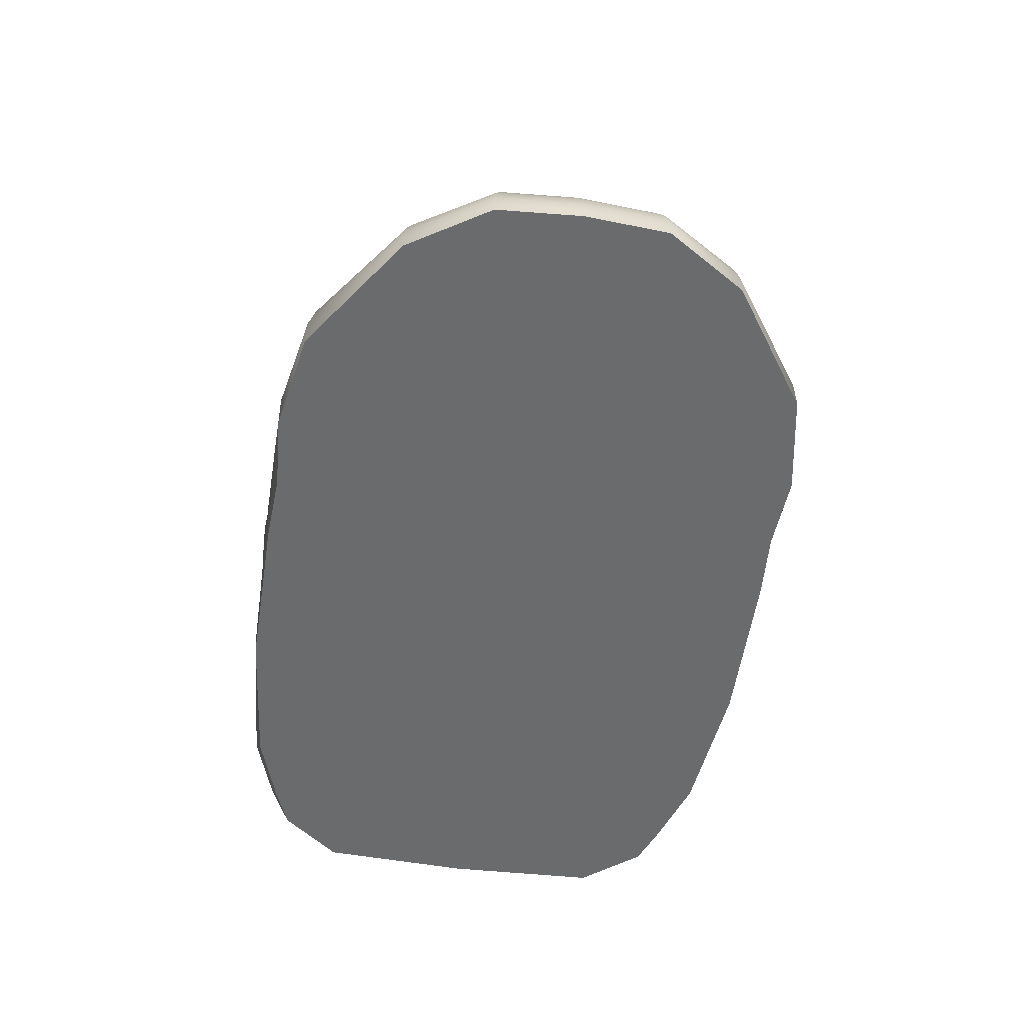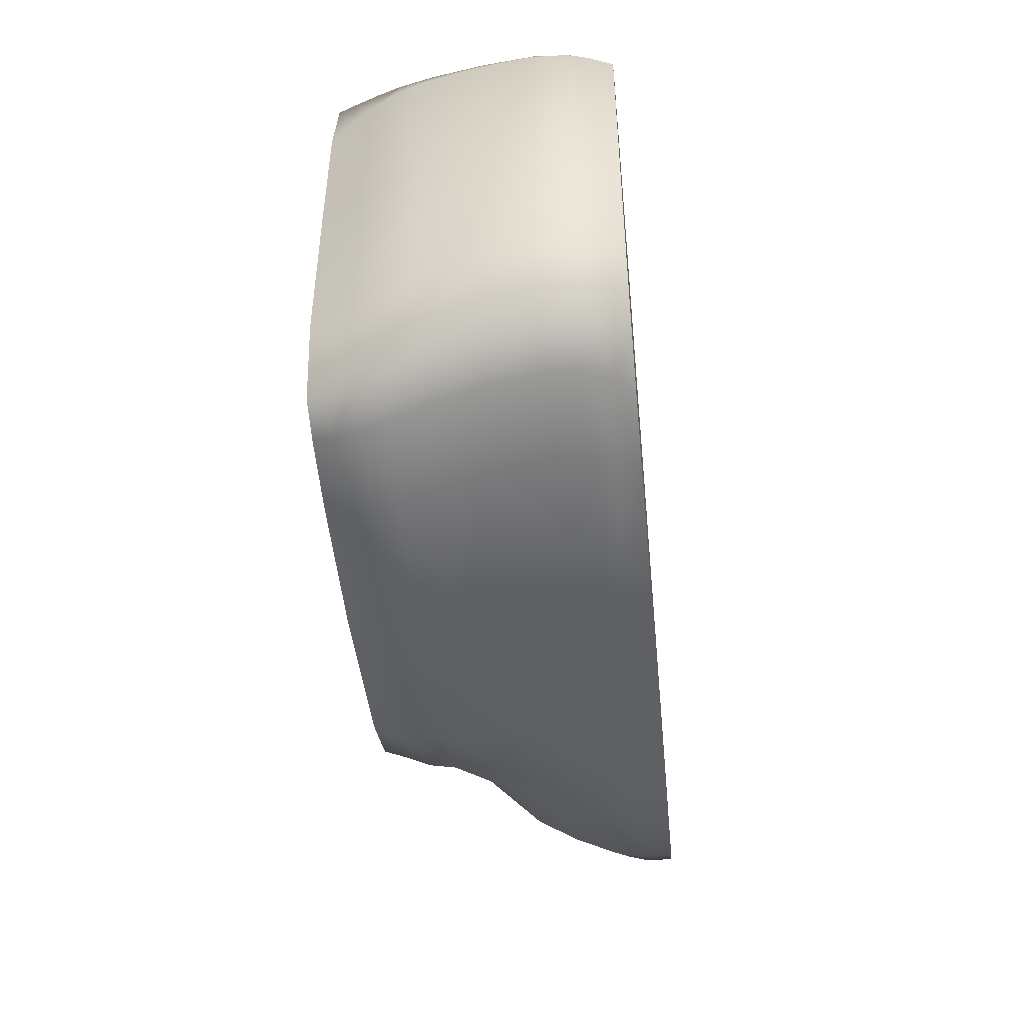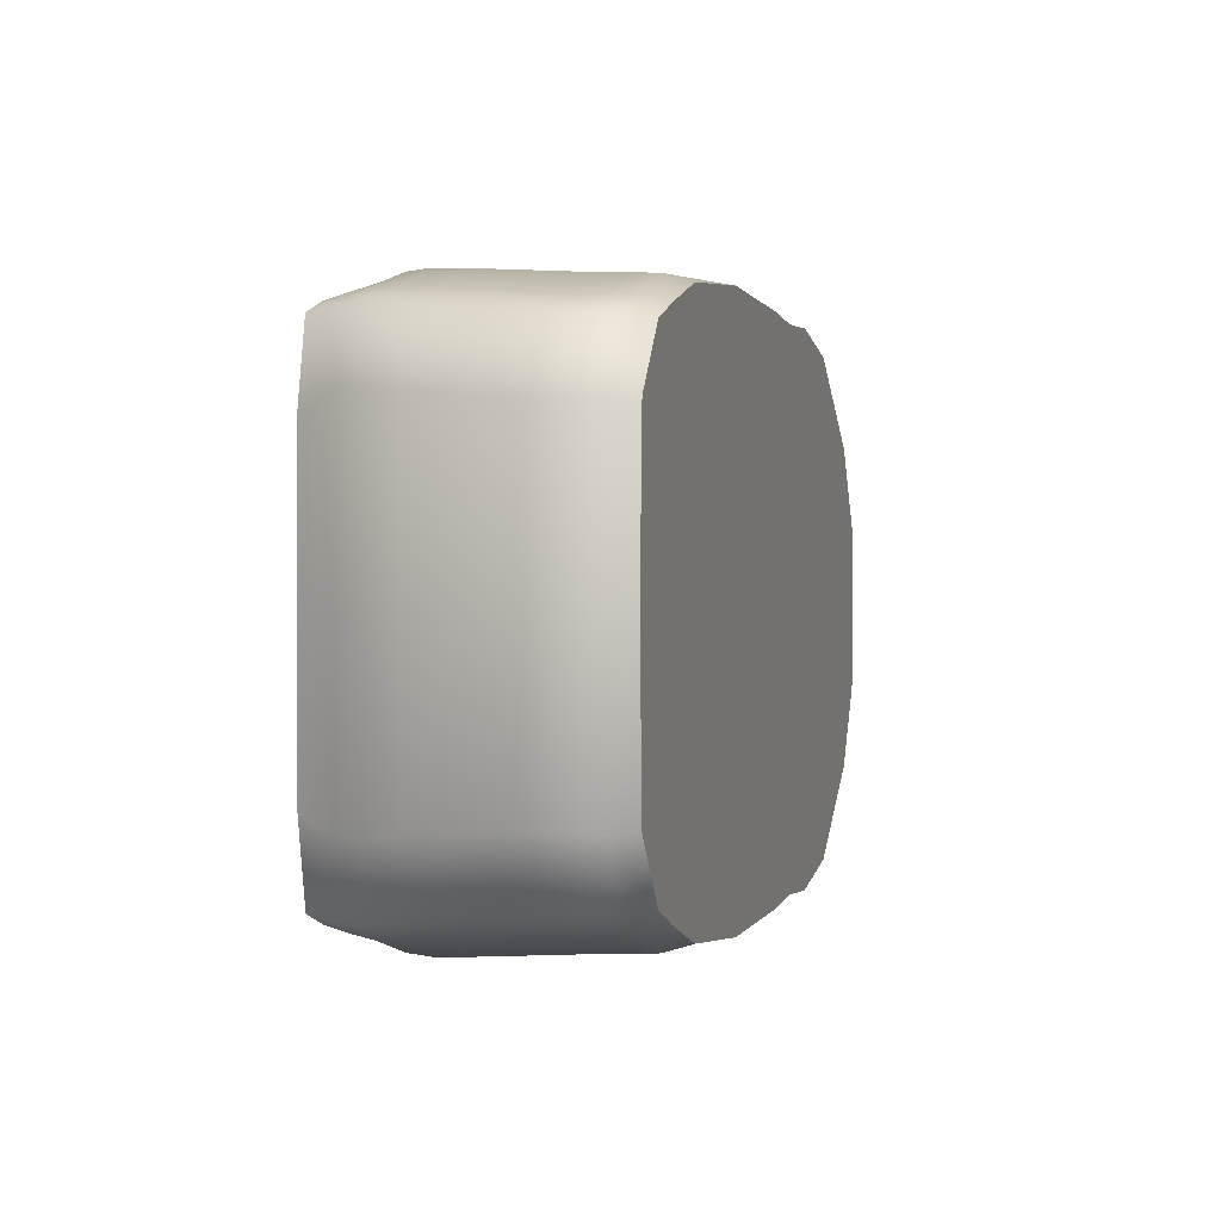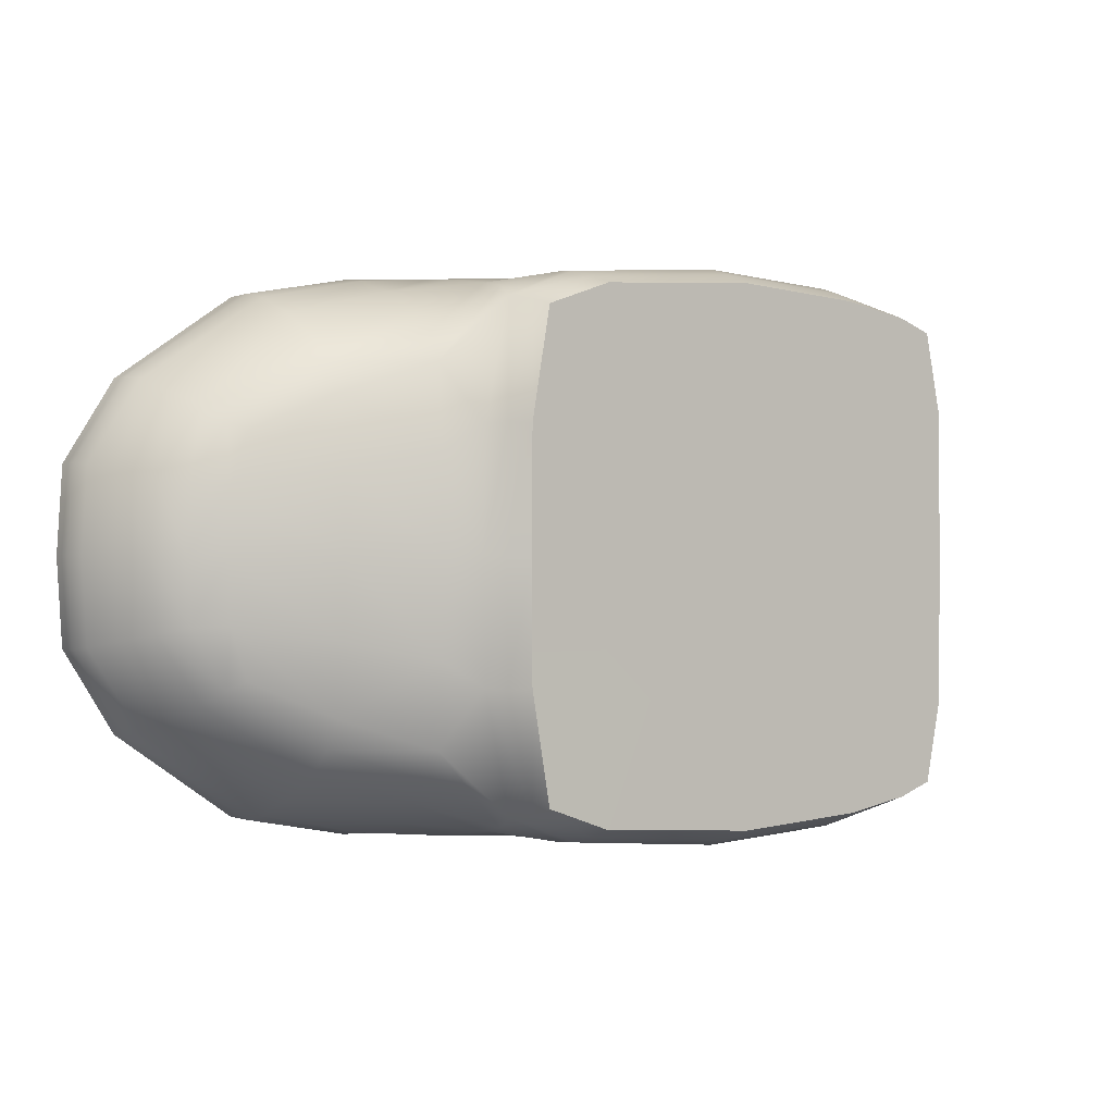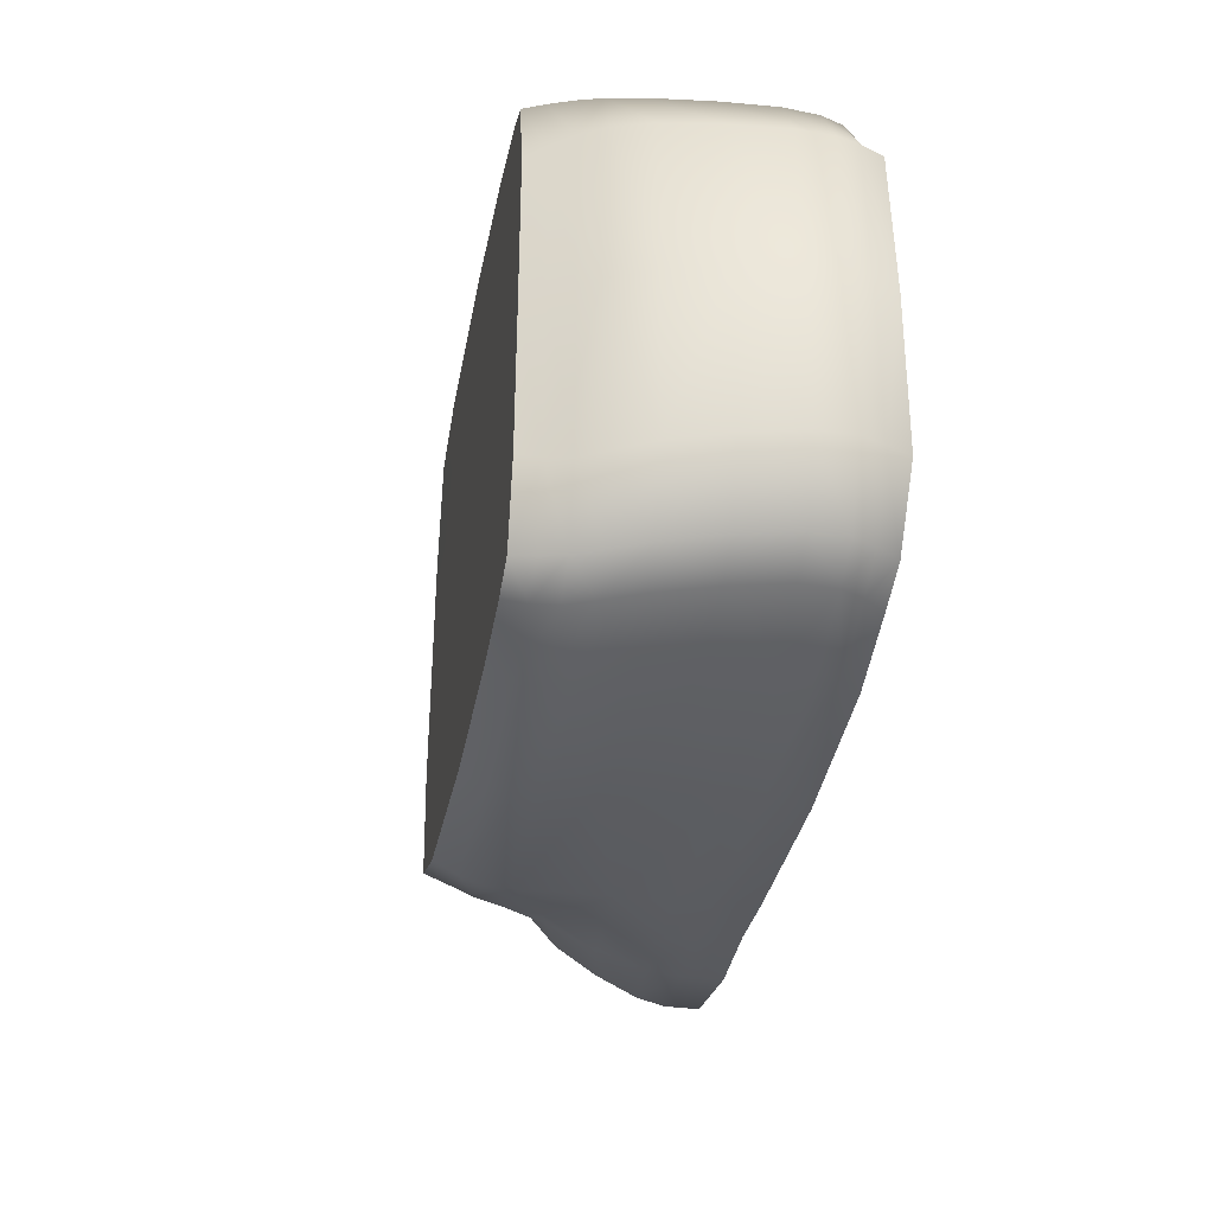
<metadata>
{"format":"obj","ext":"obj","renderer":"f3d","projection":"perspective","resolution":1024,"background":"white","views":[{"elev":-53.2,"azim":81.5,"up":"+Y"},{"elev":-46.8,"azim":-84.3,"up":"+Z"},{"elev":0.4,"azim":-74.8,"up":"+Z"},{"elev":-0.3,"azim":144.3,"up":"+Z"},{"elev":-35.5,"azim":-100.8,"up":"+Z"}]}
</metadata>
<code>
o Shoe_Monkey_Shoes_L
v 1.654 0.03594 0.2404
v 1.67 0.03566 0
v 1.67 0.06926 0
v 1.654 0.06975 0.2404
v 1.39 0.4311 0.1779
v 1.337 0.4228 0.3181
v 1.378 0.3876 0.3417
v 1.474 0.3767 0.1812
v 1.538 0.3129 0.197
v 1.419 0.3289 0.3809
v 1.464 0.2334 0.424
v 1.597 0.2191 0.2175
v 0.8746 0.4683 0.6505
v 0.8768 0.3367 0.7098
v 1.154 0.2866 0.6406
v 1.142 0.3987 0.5714
v 1.132 0.4687 0.4979
v 0.8757 0.5513 0.585
v 1.128 0.5116 0.4163
v 1.138 0.5619 0.2204
v 1.498 0.1372 0.4579
v 1.64 0.1273 0.2347
v 1.167 0.001829 -0.7077
v 1.51 0.001829 -0.4692
v 1.51 0.001829 0
v 1.167 0.001829 0
v 0.6687 0.001829 -0.7478
v 0.8815 0.001829 -0.7603
v 0.8815 0.001829 0
v 0.6687 0.001829 0
v 0.817 0.7254 -0.3374
v 0.8276 0.7304 0
v 0.9135 0.6687 0
v 0.9091 0.6613 -0.2686
v -0.4177 0.6113 -0.7765
v -0.3902 0.6825 -0.7739
v 0.03219 0.6773 -0.7987
v 0.02014 0.6065 -0.8029
v -0.484 0.3608 -0.754
v -0.4518 0.5117 -0.7679
v -0.000846 0.5085 -0.796
v -0.02278 0.3595 -0.7841
v -0.9099 0.0671 -0.4392
v -0.7978 0.0657 -0.6182
v -0.7497 0.001829 -0.6081
v -0.8837 0.001829 -0.4382
v 0.5019 0.6076 -0.7641
v 0.5079 0.6778 -0.7574
v -0.03525 0.1189 0.7715
v -0.4966 0.1185 0.7393
v -0.4754 0.06271 0.7383
v -0.02464 0.06297 0.7721
v -0.6961 0.3678 0.6846
v -0.7167 0.2175 0.672
v -0.5028 0.212 0.7421
v -0.484 0.3608 0.754
v -0.71 0.1222 0.6693
v 0.02014 0.6065 0.8029
v -0.000846 0.5085 0.796
v 0.4899 0.5109 0.7667
v 0.5019 0.6076 0.7641
v 0.4792 0.3641 0.7728
v -0.02278 0.3595 0.7841
v 0.4716 0.1237 0.7737
v 0.4723 0.2181 0.777
v -0.0371 0.2121 0.7737
v -0.4177 0.6113 0.7765
v -0.4518 0.5117 0.7679
v 1.51 0.03934 -0.4692
v 1.51 0.001829 -0.4692
v 1.167 0.001829 -0.7077
v 1.167 0.05154 -0.7077
v -0.8021 0.3711 0.6322
v -0.9038 0.3762 0.448
v -0.9287 0.224 0.4376
v -0.8243 0.2201 0.6195
v 0.8821 0.6027 0.5029
v 0.8797 0.2037 0.7514
v 0.8809 0.1162 0.764
v 1.167 0.09806 0.7077
v 1.164 0.1728 0.691
v 0.6675 0.06598 0.7599
v 0.4737 0.06557 0.7677
v 0.4759 0.001829 0.7602
v 0.6687 0.001829 0.7478
v 0.6667 0.2185 0.7718
v 0.6703 0.3626 0.7544
v 0.6774 0.5072 0.7309
v 0.775 0.7653 -0.3439
v 0.7821 0.7679 0
v 0.6664 0.1245 0.7699
v 1.138 0.5619 -0.2204
v 1.139 0.5683 0
v 1.397 0.4331 0
v 1.39 0.4311 -0.1779
v 0.8813 0.06149 0.7623
v 1.167 0.05154 0.7077
v 0.731 0.8094 0
v 0.73 0.8095 -0.338
v 1.484 0.3769 0
v 0.9091 0.6613 0.2686
v 0.817 0.7254 0.3374
v 0.7145 0.6792 0.6783
v 1.552 0.3119 0
v -0.3782 0.748 0.7537
v -0.3902 0.6825 0.7739
v 0.03219 0.6773 0.7987
v 0.02732 0.7448 0.7774
v -0.114 0.8099 0
v -0.3738 0.8107 0.7249
v 0.01398 0.8107 0.7476
v 0.01398 0.8107 0.7476
v -0.3738 0.8107 0.7249
v 0.5009 0.7449 0.7389
v 0.5079 0.6778 0.7574
v -0.5728 0.8107 0.6903
v -0.6627 0.5193 0.6996
v 0.6885 0.6027 0.7145
v 0 0.001829 0.7671
v -0.4195 0.001828 0.7234
v 0.8746 0.4683 -0.6505
v 0.6774 0.5072 -0.7309
v 0.6885 0.6027 -0.7145
v 0.8757 0.5513 -0.585
v 0.5009 0.7449 -0.7389
v 0.02732 0.7448 -0.7774
v 0.01398 0.8107 -0.7476
v 0.4873 0.8105 -0.7145
v -0.3782 0.748 -0.7537
v -0.3738 0.8107 -0.7249
v 0.4873 0.8105 -0.7145
v 0.01398 0.8107 -0.7476
v 0.4873 0.8105 0.7145
v 1.51 0.03934 0.4692
v 1.51 0.001829 0.4692
v 1.654 0.001829 0.2404
v -0.9018 0.001828 0
v -0.8837 0.001828 0.4382
v -0.9099 0.0671 0.4392
v -0.9247 0.0673 0
v 1.51 0.07593 0.4692
v 1.67 0.001829 0
v -0.6295 0.001828 0.6545
v -0.6871 0.06475 0.6689
v -0.6313 0.6182 0.7097
v -0.605 0.6876 0.712
v 1.167 0.001829 0.7077
v 0.8815 0.001829 0.7603
v -0.8837 0.001829 -0.4382
v -0.7497 0.001829 -0.6081
v -0.7228 0.001829 0
v -0.9018 0.001828 0
v -0.4195 0.001829 -0.7234
v -0.4195 0.001829 0
v -0.6295 0.001829 0
v -0.6295 0.001829 -0.6545
v 0.775 0.7653 0.3439
v 0.6873 0.749 0.6647
v 0.6675 0.06598 -0.7599
v 0.8813 0.06149 -0.7623
v 0.8815 0.001829 -0.7603
v 0.6687 0.001829 -0.7478
v -0.7978 0.0657 0.6182
v -0.7497 0.001828 0.6081
v 1.64 0.1273 -0.2347
v 1.597 0.2191 -0.2175
v 1.612 0.2179 0
v 1.655 0.1266 0
v -0.5869 0.7507 0.7038
v -0.5728 0.8107 0.6903
v -0.6745 0.8107 0.6531
v -0.6936 0.752 0.6602
v -0.7146 0.69 0.6633
v 0.73 0.8095 0.338
v 0.6766 0.8103 0.6466
v -0.7217 0.8107 0.424
v -0.7257 0.8107 0
v 1.164 0.1728 -0.691
v 0.8797 0.2037 -0.7514
v 0.8768 0.3367 -0.7098
v 1.154 0.2866 -0.6406
v 1.538 0.3129 -0.197
v 1.498 0.1372 -0.4579
v 1.464 0.2334 -0.424
v -0.3738 0.8107 -0.7249
v -0.877 0.5294 0
v -0.8646 0.5286 0.4615
v -0.825 0.6267 0.4714
v -0.8353 0.6274 0
v -0.605 0.6876 -0.712
v -0.5869 0.7507 -0.7038
v -0.7146 0.69 -0.6633
v -0.6936 0.752 -0.6602
v -0.6745 0.8107 -0.6531
v -0.5728 0.8107 -0.6903
v 1.654 0.001829 -0.2404
v 1.67 0.001829 0
v 0.8815 0.001829 0.7603
v 0.6687 0.001829 0.7478
v -0.7872 0.694 0.4706
v -0.7394 0.6214 0.6587
v -0.7534 0.7541 0.4518
v -0.9257 0.1265 0.4366
v -0.8186 0.124 0.6174
v -0.7684 0.5229 0.6479
v -0.6745 0.8107 0.6531
v 1.419 0.3289 -0.3809
v 1.378 0.3876 -0.3417
v 1.474 0.3767 -0.1812
v 0.8821 0.6027 -0.5029
v 1.128 0.5116 -0.4163
v 1.132 0.4687 -0.4979
v 1.142 0.3987 -0.5714
v 1.337 0.4228 -0.3181
v 0.8809 0.1162 -0.764
v 1.167 0.09806 -0.7077
v -0.7684 0.5229 -0.6479
v -0.8021 0.3711 -0.6322
v -0.9038 0.3762 -0.448
v -0.8646 0.5286 -0.4615
v -0.7534 0.7541 -0.4518
v -0.7217 0.8107 -0.424
v -0.0371 0.2121 -0.7737
v -0.5028 0.212 -0.7421
v 0.4792 0.3641 -0.7728
v 0.4899 0.5109 -0.7667
v -0.02464 0.06297 -0.7721
v 0.4737 0.06557 -0.7677
v 0.4759 0.001829 -0.7602
v 0 0.001829 -0.7671
v -0.03525 0.1189 -0.7715
v -0.4754 0.06271 -0.7383
v -0.4966 0.1185 -0.7393
v -0.71 0.1222 -0.6693
v -0.7167 0.2175 -0.672
v -0.6961 0.3678 -0.6846
v 0.7145 0.6792 -0.6783
v 0.6667 0.2185 -0.7718
v 0.6703 0.3626 -0.7544
v -0.7951 0.6946 0
v -0.9287 0.224 -0.4376
v -0.9257 0.1265 -0.4366
v -0.9398 0.1269 0
v -0.9424 0.2245 0
v -0.7257 0.8107 0
v -0.7593 0.7544 0
v -0.6295 0.001828 0.6545
v -0.4195 0.001828 0.7234
v 0.6664 0.1245 -0.7699
v -0.6627 0.5193 -0.6996
v -0.5728 0.8107 -0.6903
v 0.4723 0.2181 -0.777
v 0.4759 0.001829 0
v 0.4759 0.001829 -0.7602
v 0 0.001829 0.7671
v 0 0.001829 0
v 0.4759 0.001829 0.7602
v 0.4716 0.1237 -0.7737
v -0.7872 0.694 -0.4706
v -0.9171 0.3769 0
v 1.51 0.07593 -0.4692
v -0.4195 0.001829 -0.7234
v -0.7497 0.001828 0.6081
v -0.8837 0.001828 0.4382
v 1.654 0.03594 -0.2404
v 1.654 0.001829 -0.2404
v -0.6313 0.6182 -0.7097
v -0.6871 0.06475 -0.6689
v 0.6873 0.749 -0.6647
v 0.6766 0.8103 -0.6466
v -0.6295 0.001829 -0.6545
v 1.654 0.06975 -0.2404
v -0.825 0.6267 -0.4714
v -0.7394 0.6214 -0.6587
v -0.8186 0.124 -0.6174
v -0.8243 0.2201 -0.6195
v 0.4873 0.8105 0.7145
v 0.6766 0.8103 0.6466
v -0.6745 0.8107 -0.6531
v -0.7217 0.8107 -0.424
v 0.73 0.8095 -0.338
v 0.6766 0.8103 -0.6466
v 0.731 0.8094 0
v 0.73 0.8095 0.338
v -0.7217 0.8107 0.424
v 1.167 0.001829 0.7077
v 0 0.001829 -0.7671
v 1.51 0.001829 0.4692
v 1.654 0.001829 0.2404
f 1 2 3 4
f 5 6 7 8
f 9 10 11 12
f 8 7 10 9
f 13 14 15 16
f 13 16 17 18
f 19 6 5 20
f 12 11 21 22
f 23 24 25 26
f 27 28 29 30
f 31 32 33 34
f 15 11 10 16
f 35 36 37 38
f 39 40 41 42
f 43 44 45 46
f 47 38 37 48
f 49 50 51 52
f 53 54 55 56
f 57 50 55 54
f 58 59 60 61
f 62 60 59 63
f 64 65 66 49
f 56 55 66 63
f 58 67 68 59
f 69 70 71 72
f 73 74 75 76
f 6 19 17 7
f 77 18 17 19
f 78 79 80 81
f 82 83 84 85
f 86 78 14 87
f 88 87 14 13
f 31 89 90 32
f 86 91 79 78
f 92 93 94 95
f 80 79 96 97
f 98 90 89 99
f 5 8 100 94
f 77 101 102 103
f 100 8 9 104
f 105 106 107 108
f 109 110 111
f 105 108 112 113
f 114 108 107 115
f 62 65 86 87
f 62 87 88 60
f 116 110 109
f 53 56 68 117
f 58 61 115 107
f 61 60 88 118
f 61 118 103 115
f 119 52 51 120
f 101 77 19 20
f 79 91 82 96
f 121 122 123 124
f 125 126 127 128
f 129 130 127 126
f 109 131 132
f 129 126 37 36
f 64 49 52 83
f 114 133 112 108
f 10 7 17 16
f 134 135 136 1
f 137 138 139 140
f 81 80 141 21
f 136 142 2 1
f 56 63 59 68
f 58 107 106 67
f 143 120 51 144
f 57 144 51 50
f 145 67 106 146
f 147 97 96 148
f 149 150 151 152
f 153 154 155 156
f 103 102 157 158
f 159 160 161 162
f 141 80 97 134
f 62 63 66 65
f 145 117 68 67
f 143 144 163 164
f 165 166 167 168
f 64 83 82 91
f 64 91 86 65
f 169 170 171 172
f 169 172 173 146
f 105 169 146 106
f 174 175 158 157
f 34 33 93 92
f 84 83 52 119
f 176 109 177
f 178 179 180 181
f 114 115 103 158
f 114 158 175 133
f 182 104 167 166
f 22 21 141 4
f 1 4 141 134
f 165 183 184 166
f 109 132 185
f 186 187 188 189
f 129 36 190 191
f 147 135 134 97
f 191 190 192 193
f 191 193 194 195
f 25 24 196 197
f 30 29 198 199
f 139 138 164 163
f 200 188 201 173
f 200 173 172 202
f 76 75 203 204
f 201 188 187 205
f 53 73 76 54
f 53 117 205 73
f 145 201 205 117
f 145 146 173 201
f 139 163 204 203
f 109 176 206
f 57 54 76 204
f 57 204 163 144
f 182 166 184 207
f 182 207 208 209
f 210 211 212 124
f 181 180 121 213
f 95 209 208 214
f 95 214 211 92
f 213 121 124 212
f 72 160 215 216
f 183 178 181 184
f 217 218 219 220
f 194 193 221 222
f 39 42 223 224
f 125 48 37 126
f 225 42 41 226
f 227 228 229 230
f 231 227 232 233
f 47 226 41 38
f 234 235 224 233
f 236 39 224 235
f 213 207 184 181
f 31 34 210 237
f 150 156 155 151
f 210 124 123 237
f 179 238 239 180
f 240 189 188 200
f 241 242 243 244
f 245 222 221 246
f 243 242 43 140
f 159 162 229 228
f 180 239 122 121
f 213 212 208 207
f 247 155 154 248
f 211 210 34 92
f 160 159 249 215
f 47 48 237 123
f 47 123 122 226
f 236 250 40 39
f 251 109 185
f 225 226 122 239
f 225 239 238 252
f 27 30 253 254
f 255 256 253 257
f 258 228 227 231
f 225 252 223 42
f 178 216 215 179
f 161 160 72 71
f 259 240 246 221
f 220 219 260 186
f 69 72 216 261
f 208 212 211 214
f 262 232 227 230
f 183 261 216 178
f 43 46 137 140
f 152 151 263 264
f 35 38 41 40
f 265 266 70 69
f 267 190 36 35
f 234 233 232 268
f 99 89 269 270
f 267 35 40 250
f 258 231 223 252
f 186 260 74 187
f 260 219 241 244
f 179 215 249 238
f 77 103 118 18
f 258 252 238 249
f 258 249 159 228
f 45 44 268 271
f 221 193 192 259
f 265 69 261 272
f 269 89 31 237
f 125 269 237 48
f 125 128 270 269
f 168 167 12 22
f 272 261 183 165
f 217 220 273 274
f 268 232 262 271
f 259 192 274 273
f 43 242 275 44
f 267 250 217 274
f 267 274 192 190
f 236 235 276 218
f 236 218 217 250
f 234 275 276 235
f 234 268 44 275
f 129 191 195 130
f 275 242 241 276
f 109 206 116
f 277 109 111
f 109 277 278
f 109 279 280
f 49 66 55 50
f 109 281 282
f 109 251 279
f 109 283 281
f 109 282 131
f 109 278 284
f 88 13 18 118
f 165 168 3 272
f 94 100 209 95
f 171 285 202 172
f 105 113 170 169
f 285 245 246 202
f 74 260 244 75
f 26 286 198 29
f 154 153 287 256
f 254 253 256 287
f 240 200 202 246
f 244 243 203 75
f 30 199 257 253
f 151 155 247 263
f 288 286 26 25
f 220 186 189 273
f 203 243 140 139
f 259 273 189 240
f 2 142 266 265
f 104 9 12 167
f 33 101 20 93
f 81 21 11 15
f 109 280 177
f 154 256 255 248
f 23 26 29 28
f 93 20 5 94
f 32 90 157 102
f 209 100 104 182
f 174 157 90 98
f 32 102 101 33
f 205 187 74 73
f 276 241 219 218
f 2 265 272 3
f 109 284 283
f 78 81 15 14
f 231 233 224 223
f 168 22 4 3
f 96 82 85 148
f 288 25 197 289

</code>
